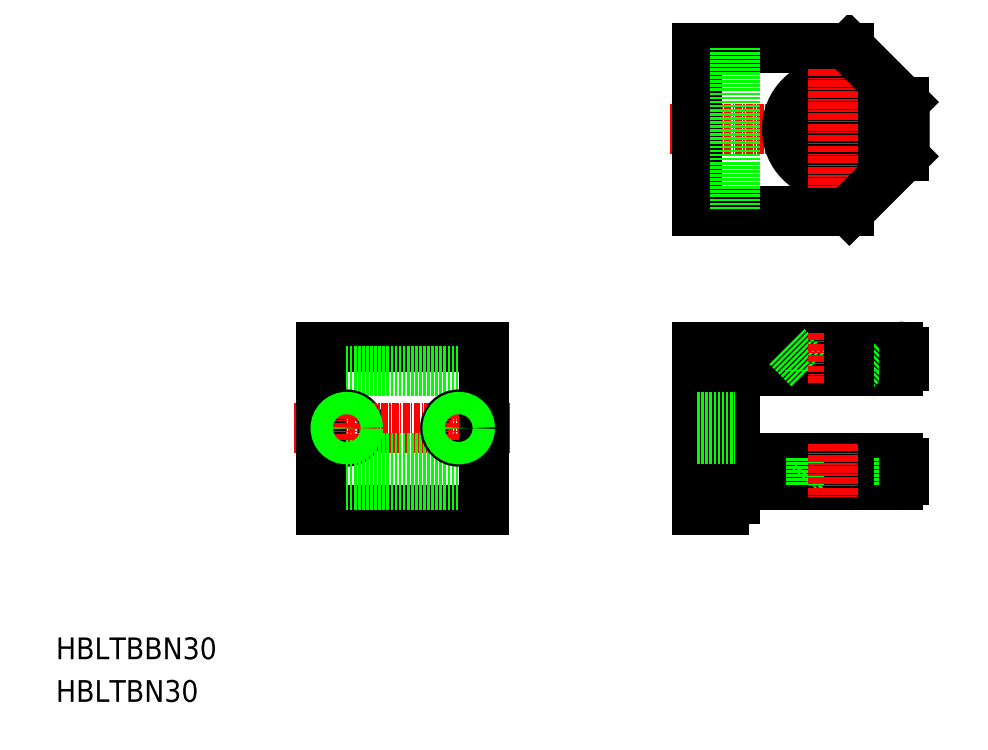
<metadata>
{"format":"dxf","ext":"dxf","renderer":"ezdxf+matplotlib","layout":"modelspace","background":"white","min_lineweight":24,"dpi":150}
</metadata>
<code>
0
SECTION
2
ENTITIES
0
LINE
8
0
10
48.83
20
35.39
30
0
11
78.83
21
35.39
31
0
0
LINE
8
0
10
48.83
20
65.39
30
0
11
78.83
21
65.39
31
0
0
LINE
8
0
10
48.83
20
60.89
30
0
11
78.83
21
60.89
31
0
0
CIRCLE
8
0
10
53.53
20
50.39
30
0
40
2.5
0
LINE
8
CENTER
10
43.83
20
50.39
30
0
11
83.83
21
50.39
31
0
0
LINE
8
0
10
48.83
20
39.89
30
0
11
78.83
21
39.89
31
0
0
LINE
8
0
10
48.83
20
44.89
30
0
11
78.83
21
44.89
31
0
0
TEXT
8
0
10
-1.328e-08
20
7.849
30
0
40
4
1
HBLTBBN30
0
TEXT
8
0
10
-1.328e-08
20
-8.803e-10
30
0
40
4
1
HBLTBN30
0
LINE
8
0
10
48.83
20
35.39
30
0
11
48.83
21
65.39
31
0
0
LINE
8
CENTER
10
53.53
20
55.39
30
0
11
53.53
21
45.39
31
0
0
LINE
8
0
10
118
20
90.39
30
0
11
146
21
90.39
31
0
0
LINE
8
0
10
118
20
120.4
30
0
11
146
21
120.4
31
0
0
LINE
8
CENTER
10
113
20
105.4
30
0
11
161
21
105.4
31
0
0
LINE
8
0
10
147.3
20
61.14
30
0
11
138.8
21
61.14
31
0
0
LINE
8
0
10
118
20
65.39
30
0
11
155
21
65.39
31
0
0
LINE
8
0
10
125
20
60.89
30
0
11
155
21
60.89
31
0
0
CIRCLE
8
0
10
143
20
105.4
30
0
40
8.5
0
CIRCLE
8
0
10
143
20
105.4
30
0
40
4.25
0
LINE
8
0
10
139.7
20
40.69
30
0
11
146.4
21
40.69
31
0
0
LINE
8
0
10
125
20
39.89
30
0
11
155
21
39.89
31
0
0
LINE
8
0
10
125
20
44.89
30
0
11
155
21
44.89
31
0
0
CIRCLE
8
0
10
74.13
20
50.39
30
0
40
2.5
0
LINE
8
CENTER
10
74.13
20
55.39
30
0
11
74.13
21
45.39
31
0
0
LINE
8
0
10
78.83
20
35.39
30
0
11
78.83
21
65.39
31
0
0
LINE
8
0
10
118
20
52.89
30
0
11
125
21
52.89
31
0
0
LINE
8
0
10
118
20
47.89
30
0
11
125
21
47.89
31
0
0
LINE
8
CENTER
10
115.5
20
50.39
30
0
11
127.5
21
50.39
31
0
0
LINE
8
0
10
118
20
35.39
30
0
11
123
21
35.39
31
0
0
LINE
8
0
10
118
20
65.39
30
0
11
118
21
35.39
31
0
0
LINE
8
0
10
125
20
60.89
30
0
11
125
21
44.89
31
0
0
ARC
8
0
10
123
20
37.39
30
0
40
2
50
270
51
0
0
LINE
8
0
10
125
20
39.89
30
0
11
125
21
37.39
31
0
0
LINE
8
0
10
139
20
44.89
30
0
11
139
21
39.89
31
0
0
LINE
8
0
10
139.7
20
40.69
30
0
11
139
21
39.89
31
0
0
LINE
8
0
10
134.5
20
65.39
30
0
11
138.8
21
61.14
31
0
0
LINE
8
0
10
138.8
20
61.14
30
0
11
138.8
21
60.89
31
0
0
LINE
8
0
10
118
20
120.4
30
0
11
118
21
90.39
31
0
0
LINE
8
0
10
125
20
120.4
30
0
11
125
21
90.39
31
0
0
LINE
8
CENTER
10
143
20
67.89
30
0
11
143
21
58.39
31
0
0
LINE
8
0
10
147
20
39.89
30
0
11
146.4
21
40.69
31
0
0
LINE
8
0
10
147
20
44.89
30
0
11
147
21
39.89
31
0
0
LINE
8
0
10
156
20
43.89
30
0
11
156
21
40.89
31
0
0
ARC
8
0
10
155
20
43.89
30
0
40
1
50
0
51
90
0
ARC
8
0
10
155
20
40.89
30
0
40
1
50
270
51
0
0
LINE
8
0
10
147.3
20
61.14
30
0
11
147.3
21
60.89
31
0
0
LINE
8
0
10
147.3
20
61.14
30
0
11
151.5
21
65.39
31
0
0
ARC
8
0
10
155
20
64.39
30
0
40
1
50
0
51
90
0
ARC
8
0
10
155
20
61.89
30
0
40
1
50
270
51
0
0
LINE
8
0
10
156
20
64.39
30
0
11
156
21
61.89
31
0
0
LINE
8
0
10
156
20
110.4
30
0
11
156
21
100.4
31
0
0
LINE
8
CENTER
10
143
20
116.4
30
0
11
143
21
94.39
31
0
0
LINE
8
0
10
156
20
100.4
30
0
11
146
21
90.39
31
0
0
LINE
8
0
10
146
20
120.4
30
0
11
156
21
110.4
31
0
0
LINE
8
0
10
118
20
52.45
30
0
11
125
21
52.45
31
0
0
LINE
8
0
10
118
20
48.32
30
0
11
125
21
48.32
31
0
0
LINE
8
0
10
139.7
20
44.89
30
0
11
139.7
21
40.69
31
0
0
LINE
8
0
10
146.4
20
44.89
30
0
11
146.4
21
40.69
31
0
0
LINE
8
0
10
146
20
65.39
30
0
11
146
21
60.89
31
0
0
LINE
8
0
10
146
20
44.89
30
0
11
146
21
39.89
31
0
0
CIRCLE
8
0
10
53.53
20
50.39
30
0
40
2.067
0
CIRCLE
8
0
10
74.13
20
50.39
30
0
40
2.067
0
LINE
8
CENTER
10
143
20
47.39
30
0
11
143
21
37.39
31
0
0
ENDSEC
0
EOF

</code>
